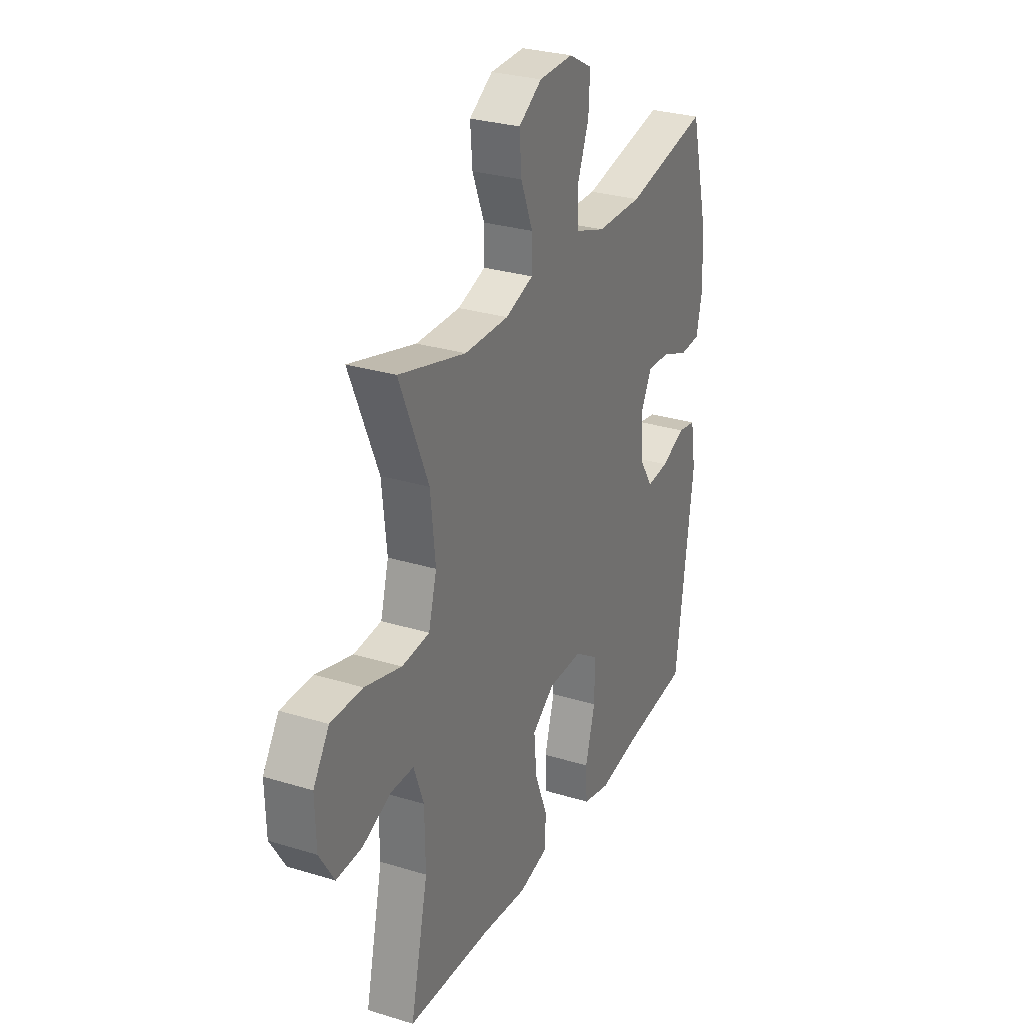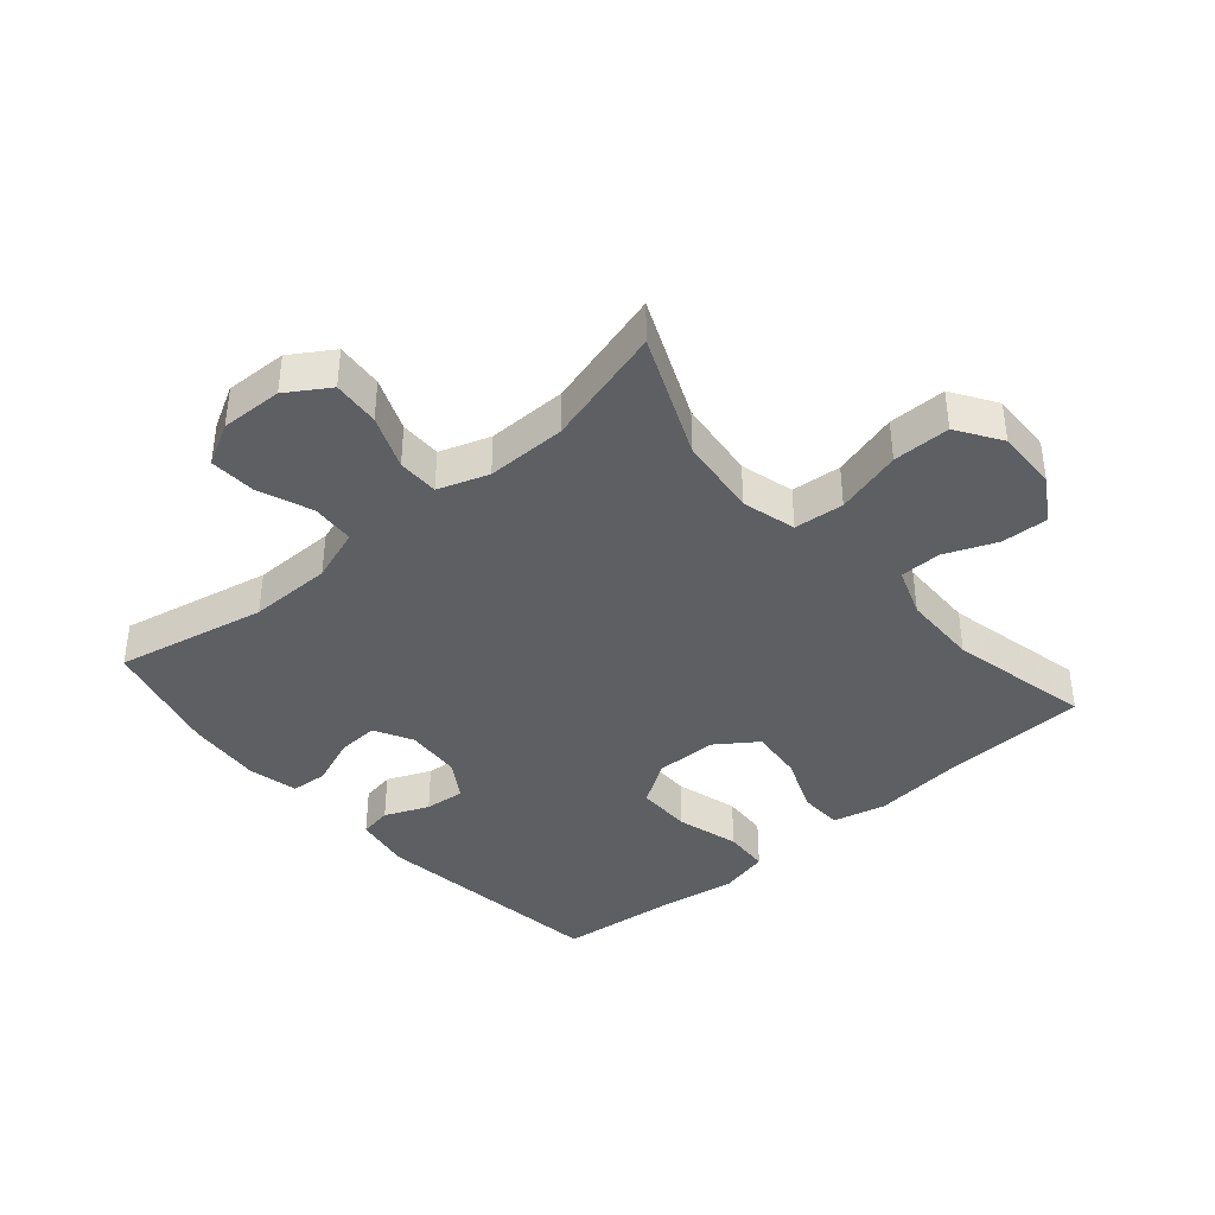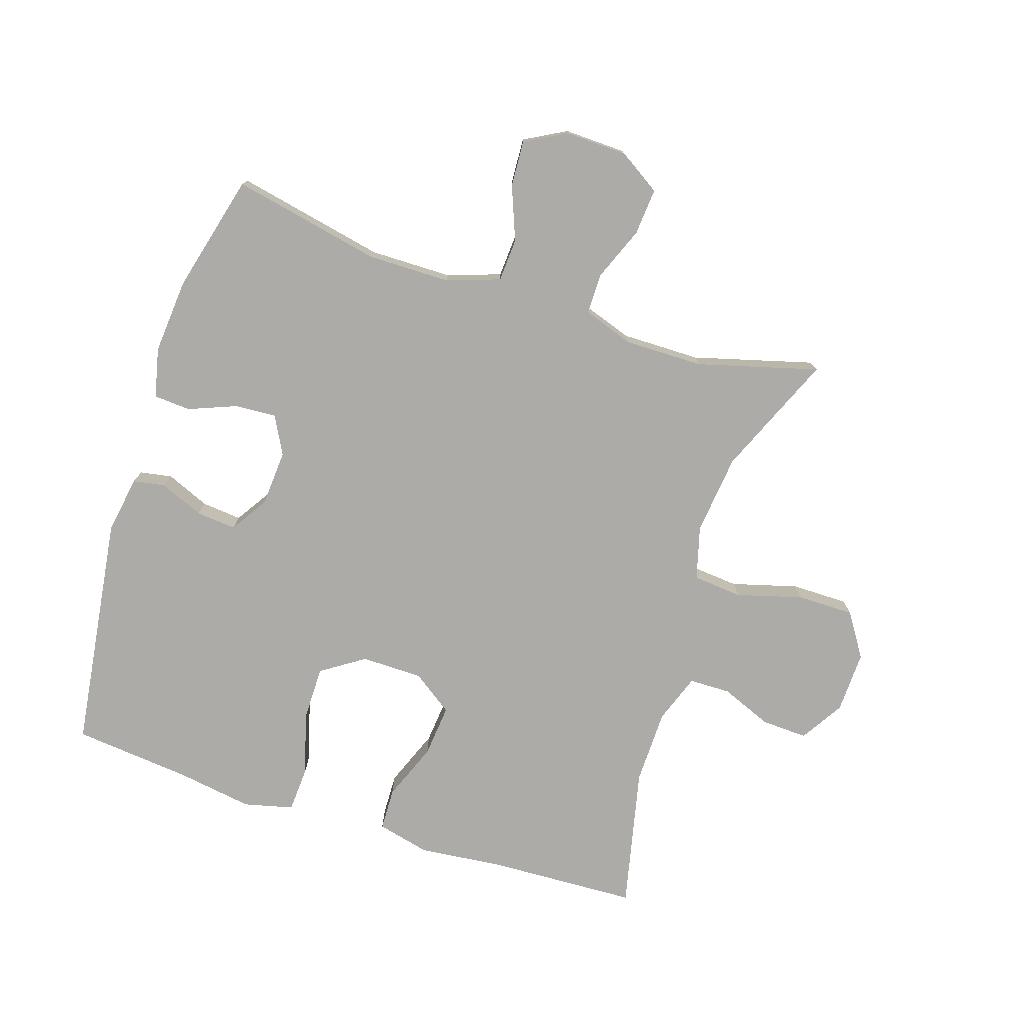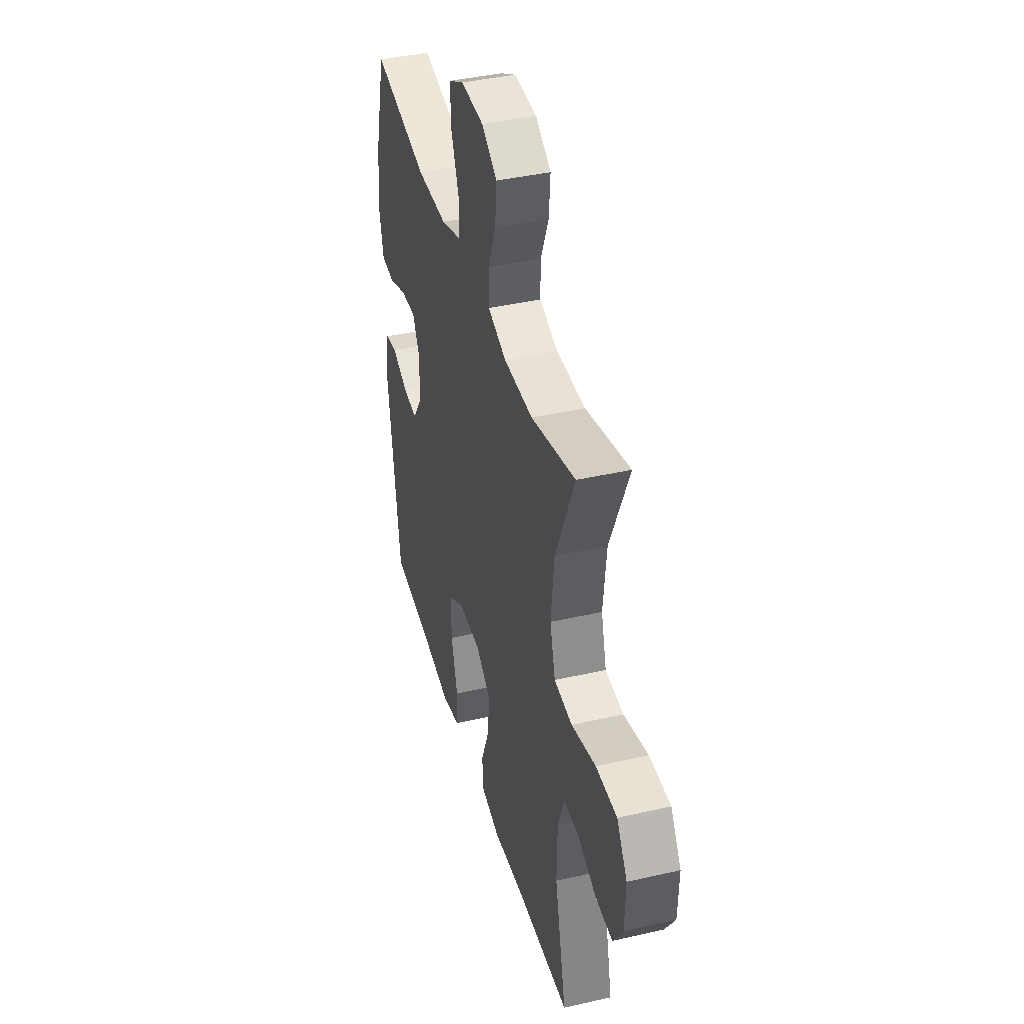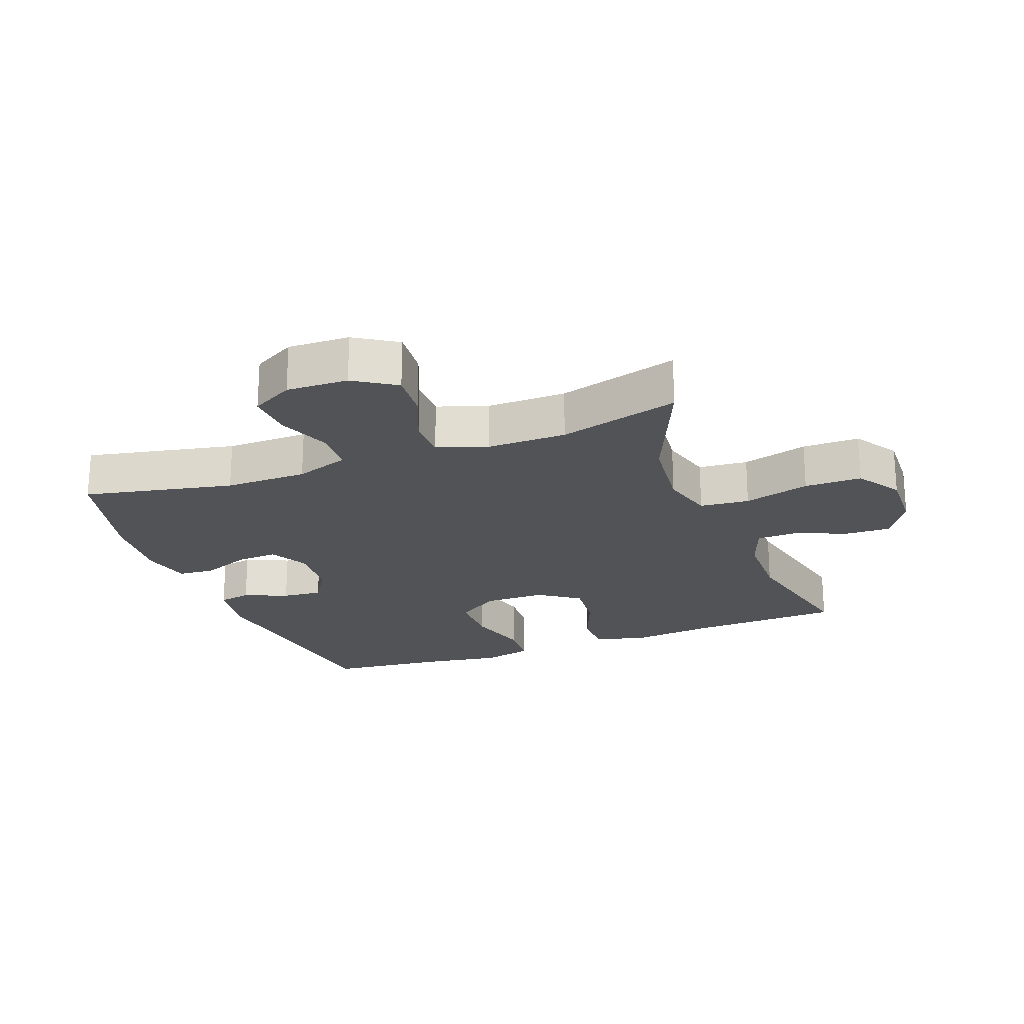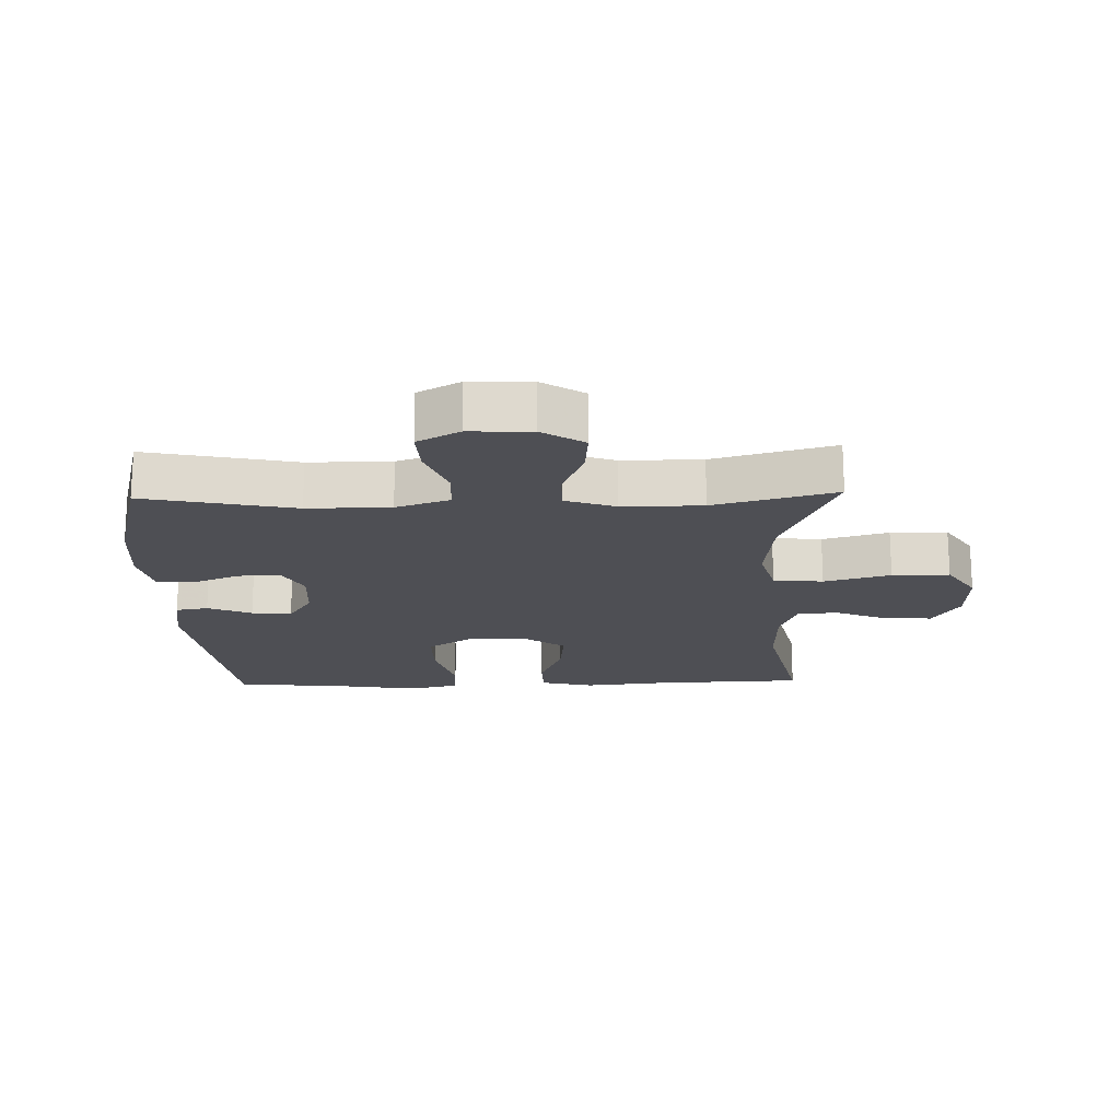
<metadata>
{"format":"obj","ext":"obj","renderer":"f3d","projection":"perspective","resolution":1024,"background":"white","views":[{"elev":28.7,"azim":114.7,"up":"+Z"},{"elev":-39.7,"azim":40.7,"up":"+Y"},{"elev":-76.5,"azim":-17.9,"up":"+Y"},{"elev":40.9,"azim":74.4,"up":"+Z"},{"elev":-22.1,"azim":20.7,"up":"+Y"},{"elev":-18.3,"azim":1.5,"up":"+Y"}]}
</metadata>
<code>
v -0.5 0.07 -0.5
v -0.551 0.07 -0.127
v -0.536 0.07 -0.036
v -0.485 0.07 -0.027
v -0.416 0.07 -0.056
v -0.353 0.07 -0.062
v -0.315 0.07 -0.003
v -0.309 0.07 0.086
v -0.341 0.07 0.146
v -0.406 0.07 0.142
v -0.482 0.07 0.112
v -0.54 0.07 0.116
v -0.558 0.07 0.194
v -0.548 0.07 0.313
v -0.5 0.07 0.5
v -0.264 0.07 0.451
v -0.134 0.07 0.452
v -0.05 0.07 0.481
v -0.046 0.07 0.549
v -0.079 0.07 0.634
v -0.083 0.07 0.706
v -0.017 0.07 0.742
v 0.08 0.07 0.739
v 0.146 0.07 0.697
v 0.14 0.07 0.623
v 0.106 0.07 0.539
v 0.106 0.07 0.474
v 0.185 0.07 0.447
v 0.31 0.07 0.448
v 0.5 0.07 0.5
v 0.418 0.07 0.308
v 0.404 0.07 0.181
v 0.427 0.07 0.097
v 0.505 0.07 0.09
v 0.609 0.07 0.119
v 0.699 0.07 0.119
v 0.744 0.07 0.05
v 0.741 0.07 -0.048
v 0.699 0.07 -0.116
v 0.626 0.07 -0.113
v 0.545 0.07 -0.08
v 0.48 0.07 -0.081
v 0.452 0.07 -0.158
v 0.45 0.07 -0.277
v 0.5 0.07 -0.5
v 0.264 0.07 -0.51
v 0.132 0.07 -0.524
v 0.048 0.07 -0.504
v 0.046 0.07 -0.437
v 0.082 0.07 -0.346
v 0.09 0.07 -0.263
v 0.026 0.07 -0.218
v -0.071 0.07 -0.217
v -0.139 0.07 -0.262
v -0.139 0.07 -0.349
v -0.111 0.07 -0.447
v -0.115 0.07 -0.519
v -0.193 0.07 -0.538
v -0.314 0.07 -0.519
v -0.5 0 -0.5
v -0.551 0 -0.127
v -0.536 0 -0.036
v -0.485 0 -0.027
v -0.416 0 -0.056
v -0.353 0 -0.062
v -0.315 0 -0.003
v -0.309 0 0.086
v -0.341 0 0.146
v -0.406 0 0.142
v -0.482 0 0.112
v -0.54 0 0.116
v -0.558 0 0.194
v -0.548 0 0.313
v -0.5 0 0.5
v -0.264 0 0.451
v -0.134 0 0.452
v -0.05 0 0.481
v -0.046 0 0.549
v -0.079 0 0.634
v -0.083 0 0.706
v -0.017 0 0.742
v 0.08 0 0.739
v 0.146 0 0.697
v 0.14 0 0.623
v 0.106 0 0.539
v 0.106 0 0.474
v 0.185 0 0.447
v 0.31 0 0.448
v 0.5 0 0.5
v 0.418 0 0.308
v 0.404 0 0.181
v 0.427 0 0.097
v 0.505 0 0.09
v 0.609 0 0.119
v 0.699 0 0.119
v 0.744 0 0.05
v 0.741 0 -0.048
v 0.699 0 -0.116
v 0.626 0 -0.113
v 0.545 0 -0.08
v 0.48 0 -0.081
v 0.452 0 -0.158
v 0.45 0 -0.277
v 0.5 0 -0.5
v 0.264 0 -0.51
v 0.132 0 -0.524
v 0.048 0 -0.504
v 0.046 0 -0.437
v 0.082 0 -0.346
v 0.09 0 -0.263
v 0.026 0 -0.218
v -0.071 0 -0.217
v -0.139 0 -0.262
v -0.139 0 -0.349
v -0.111 0 -0.447
v -0.115 0 -0.519
v -0.193 0 -0.538
v -0.314 0 -0.519
f 57 58 59
f 56 57 59
f 55 56 59
f 3 4 5
f 2 3 5
f 1 2 5
f 59 1 5
f 55 59 5
f 54 55 5
f 53 54 5 6
f 52 53 6 7
f 48 49 50
f 47 48 50
f 46 47 50
f 46 50 51
f 45 46 51
f 44 45 51
f 43 44 51 52
f 39 40 41
f 38 39 41
f 37 38 41
f 36 37 41
f 35 36 41
f 34 35 41
f 33 34 41 42
f 29 30 31
f 28 29 31 32
f 27 28 32 33
f 24 25 26
f 23 24 26
f 22 23 26
f 21 22 26
f 20 21 26
f 19 20 26
f 18 19 26 27
f 52 7 8
f 43 52 8
f 42 43 8
f 33 42 8
f 27 33 8
f 18 27 8
f 17 18 8
f 14 15 16
f 13 14 16
f 12 13 16
f 11 12 16
f 10 11 16
f 9 10 16 17
f 8 9 17
f 118 117 116
f 118 116 115
f 118 115 114
f 64 63 62
f 64 62 61
f 64 61 60
f 64 60 118
f 64 118 114
f 64 114 113
f 65 64 113 112
f 66 65 112 111
f 109 108 107
f 109 107 106
f 109 106 105
f 110 109 105
f 110 105 104
f 110 104 103
f 111 110 103 102
f 100 99 98
f 100 98 97
f 100 97 96
f 100 96 95
f 100 95 94
f 100 94 93
f 101 100 93 92
f 90 89 88
f 91 90 88 87
f 92 91 87 86
f 85 84 83
f 85 83 82
f 85 82 81
f 85 81 80
f 85 80 79
f 85 79 78
f 86 85 78 77
f 67 66 111
f 67 111 102
f 67 102 101
f 67 101 92
f 67 92 86
f 67 86 77
f 67 77 76
f 75 74 73
f 75 73 72
f 75 72 71
f 75 71 70
f 75 70 69
f 76 75 69 68
f 76 68 67
f 1 60 61 2
f 2 61 62 3
f 3 62 63 4
f 4 63 64 5
f 5 64 65 6
f 6 65 66 7
f 7 66 67 8
f 8 67 68 9
f 9 68 69 10
f 10 69 70 11
f 11 70 71 12
f 12 71 72 13
f 13 72 73 14
f 14 73 74 15
f 15 74 75 16
f 16 75 76 17
f 17 76 77 18
f 18 77 78 19
f 19 78 79 20
f 20 79 80 21
f 21 80 81 22
f 22 81 82 23
f 23 82 83 24
f 24 83 84 25
f 25 84 85 26
f 26 85 86 27
f 27 86 87 28
f 28 87 88 29
f 29 88 89 30
f 30 89 90 31
f 31 90 91 32
f 32 91 92 33
f 33 92 93 34
f 34 93 94 35
f 35 94 95 36
f 36 95 96 37
f 37 96 97 38
f 38 97 98 39
f 39 98 99 40
f 40 99 100 41
f 41 100 101 42
f 42 101 102 43
f 43 102 103 44
f 44 103 104 45
f 45 104 105 46
f 46 105 106 47
f 47 106 107 48
f 48 107 108 49
f 49 108 109 50
f 50 109 110 51
f 51 110 111 52
f 52 111 112 53
f 53 112 113 54
f 54 113 114 55
f 55 114 115 56
f 56 115 116 57
f 57 116 117 58
f 58 117 118 59
f 59 118 60 1

</code>
